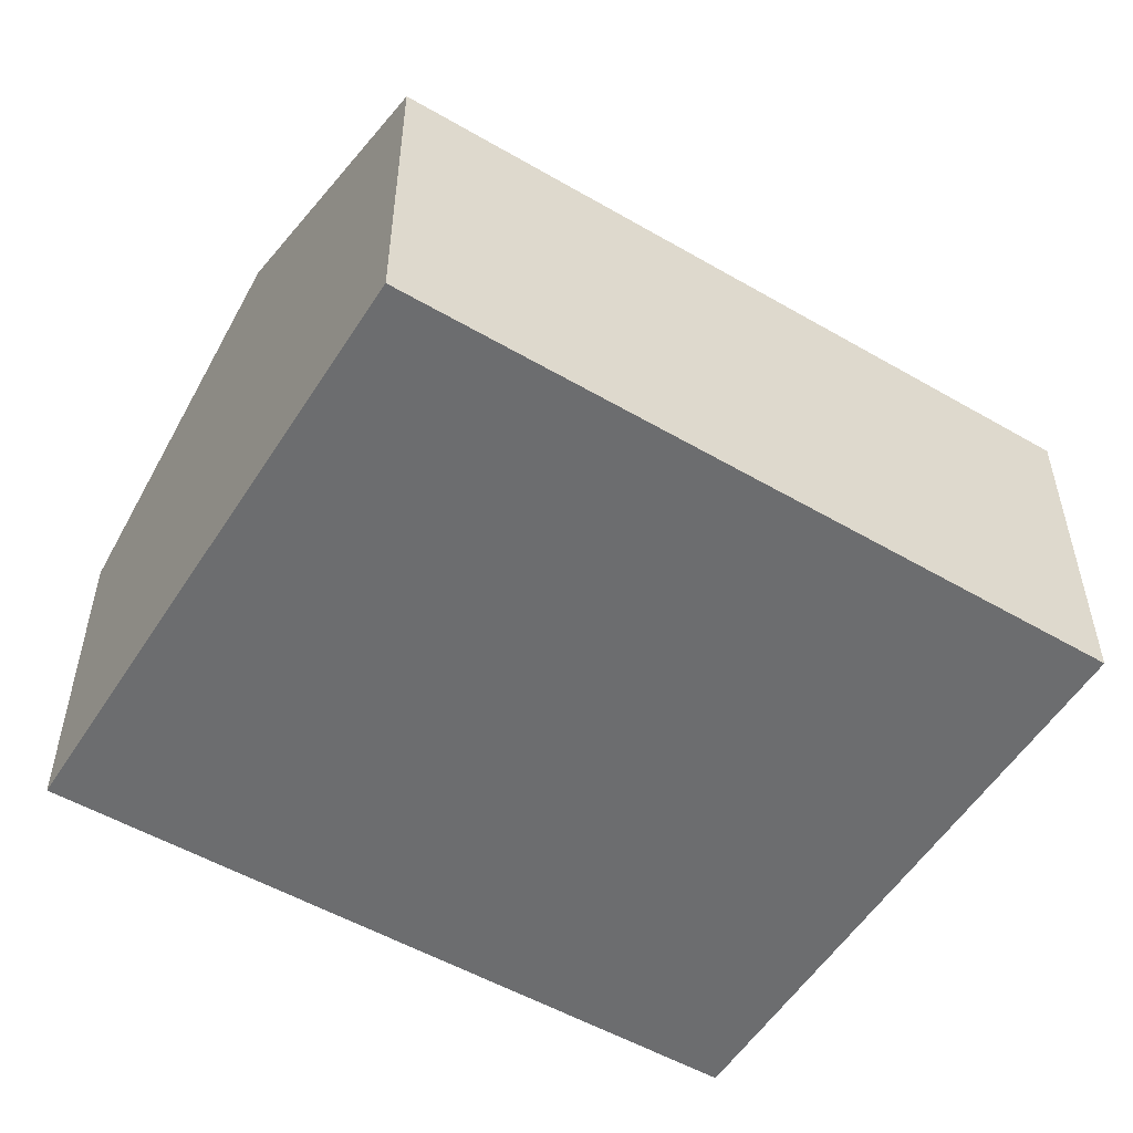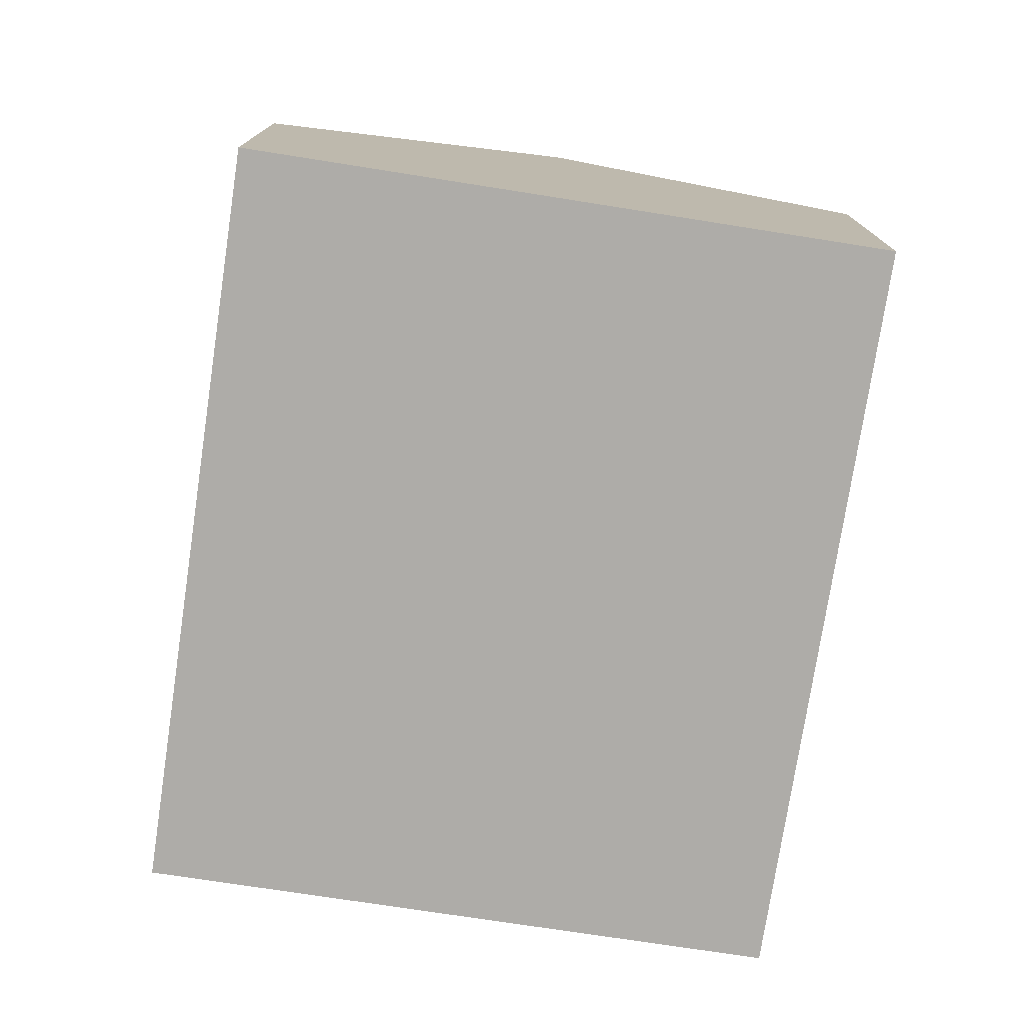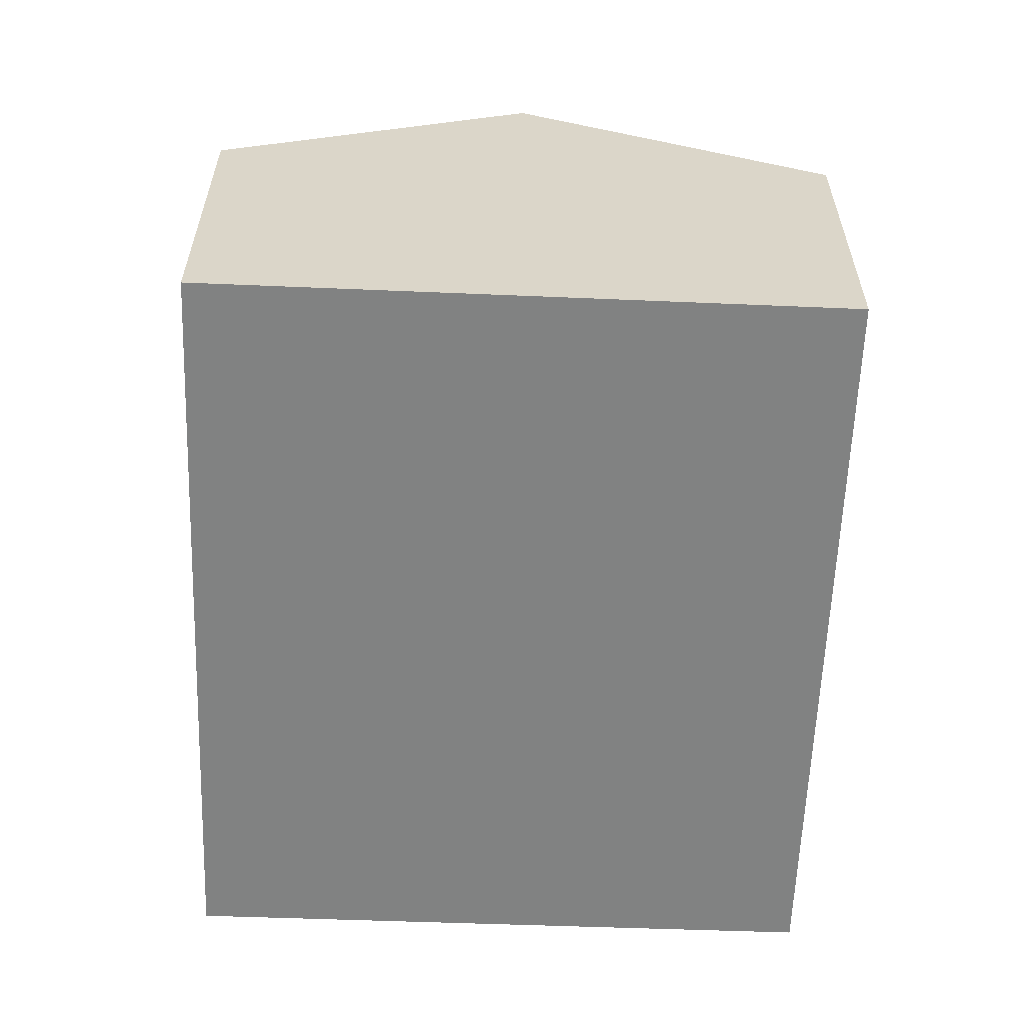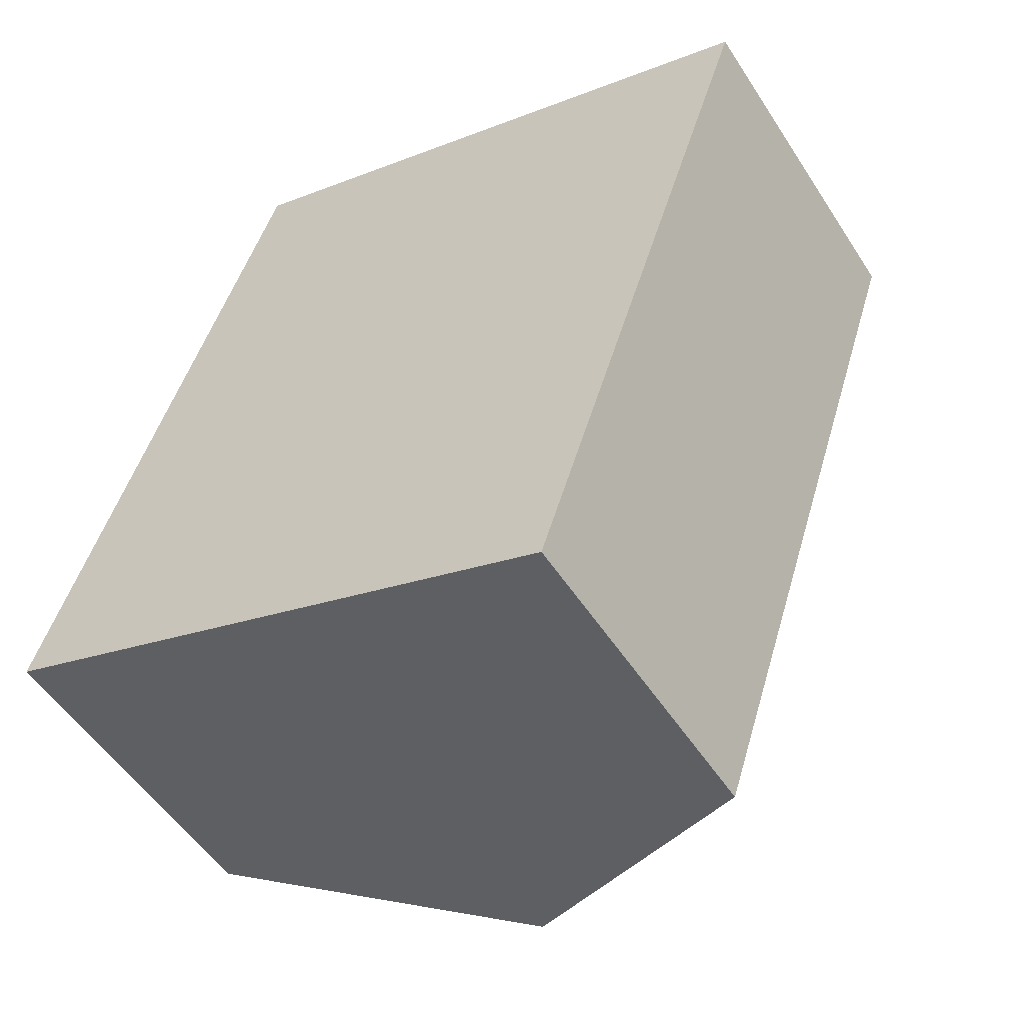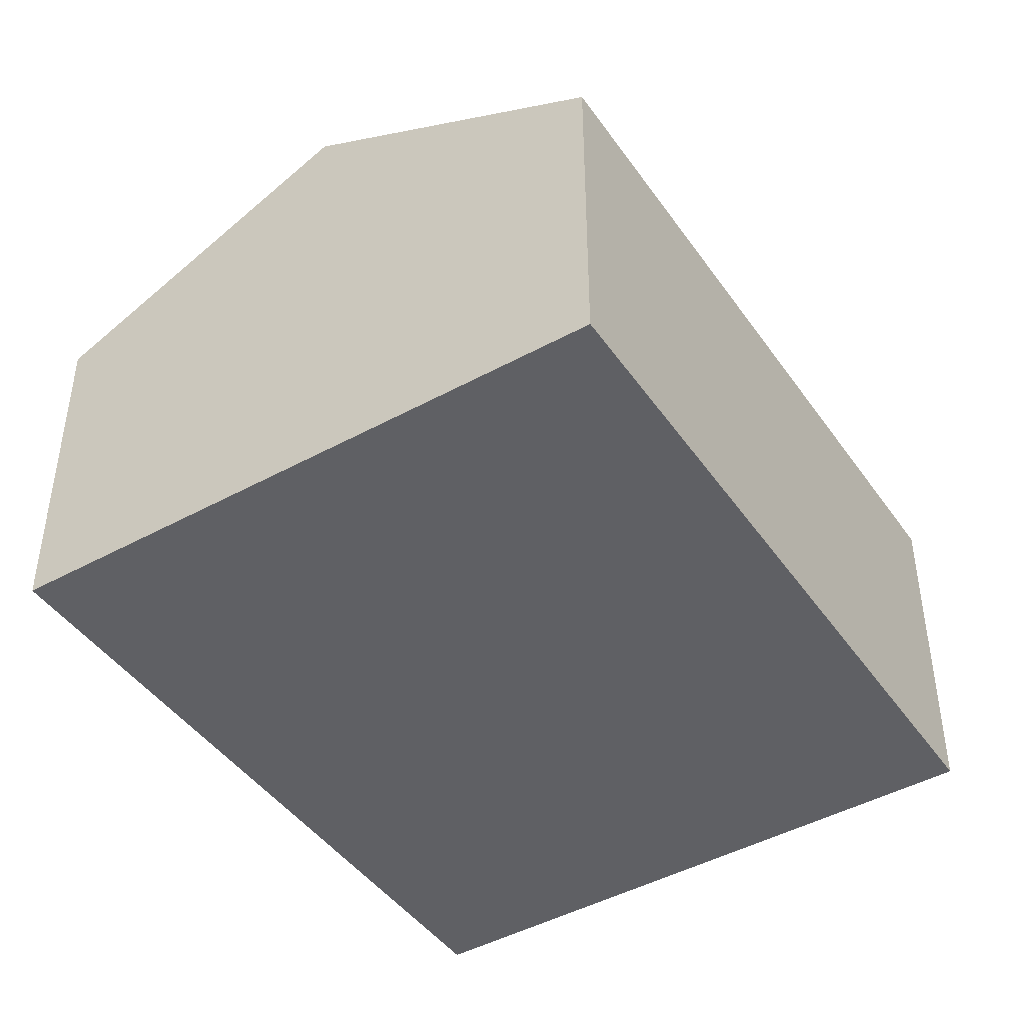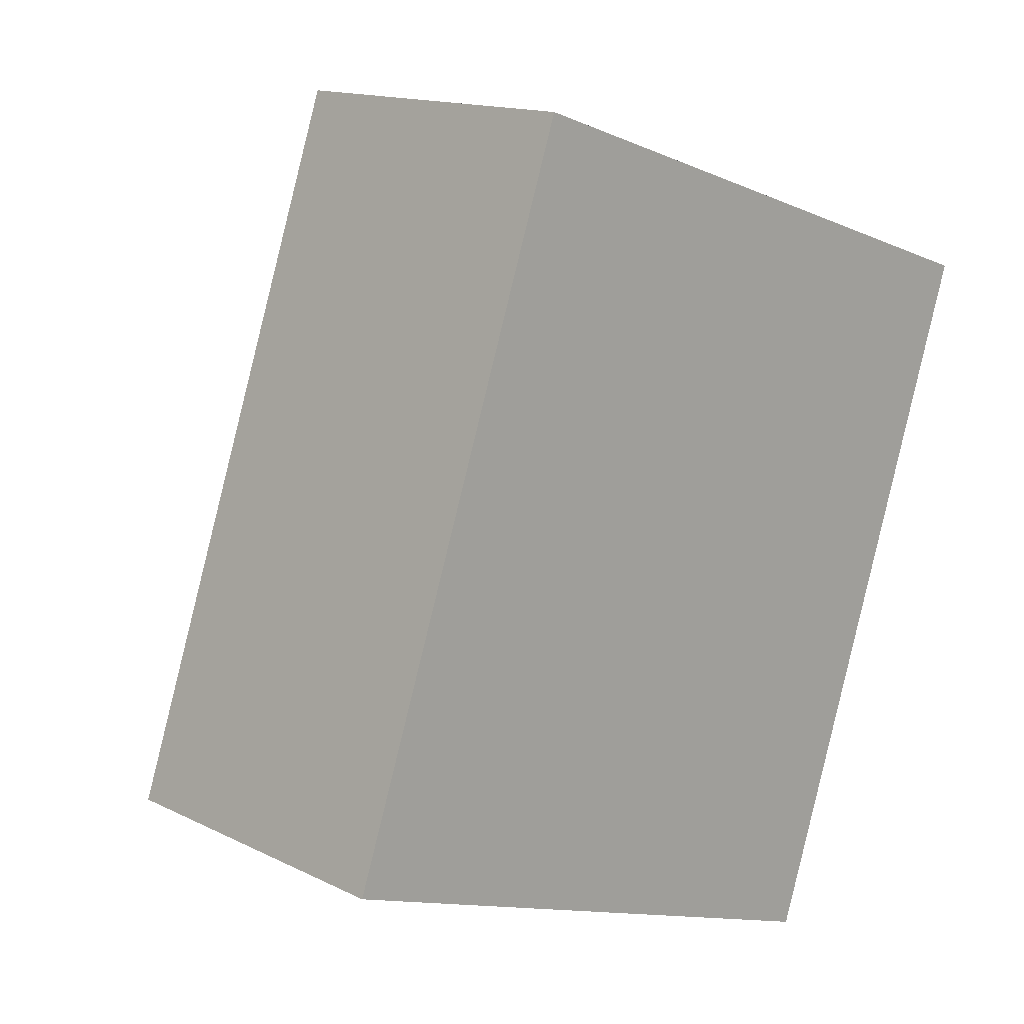
<metadata>
{"format":"obj","ext":"obj","renderer":"f3d","projection":"perspective","resolution":1024,"background":"white","views":[{"elev":-53.9,"azim":-102.9,"up":"+Y"},{"elev":-76.8,"azim":-169.9,"up":"+Y"},{"elev":-60.6,"azim":-163.4,"up":"+Y"},{"elev":-52.4,"azim":32.0,"up":"+Z"},{"elev":-44.9,"azim":-128.5,"up":"+Y"},{"elev":14.5,"azim":-43.1,"up":"+Z"}]}
</metadata>
<code>
v  6.547 2.67 3.885
v  2.363 3.857 -0.816
v  4.197 3.857 4.681
v  4.709 2.67 -1.625
v  0 2.661 1.629e-16
v  1.88 2.687 5.465
v  4.709 9.95e-17 -1.625
v  2.363 4.997e-17 -0.816
v  0 0 0
v  1.88 -3.346e-16 5.465
v  4.197 -2.866e-16 4.681
v  6.547 -2.379e-16 3.885
g defaultobject
f 1 2 3
f 2 1 4
f 5 3 2
f 3 5 6
f 7 2 4
f 2 7 5
f 5 7 8
f 5 8 9
f 5 10 6
f 10 5 9
f 10 3 6
f 3 10 1
f 1 10 11
f 1 11 12
f 12 4 1
f 4 12 7
f 8 10 9
f 10 8 7
f 10 7 12
f 10 12 11

</code>
